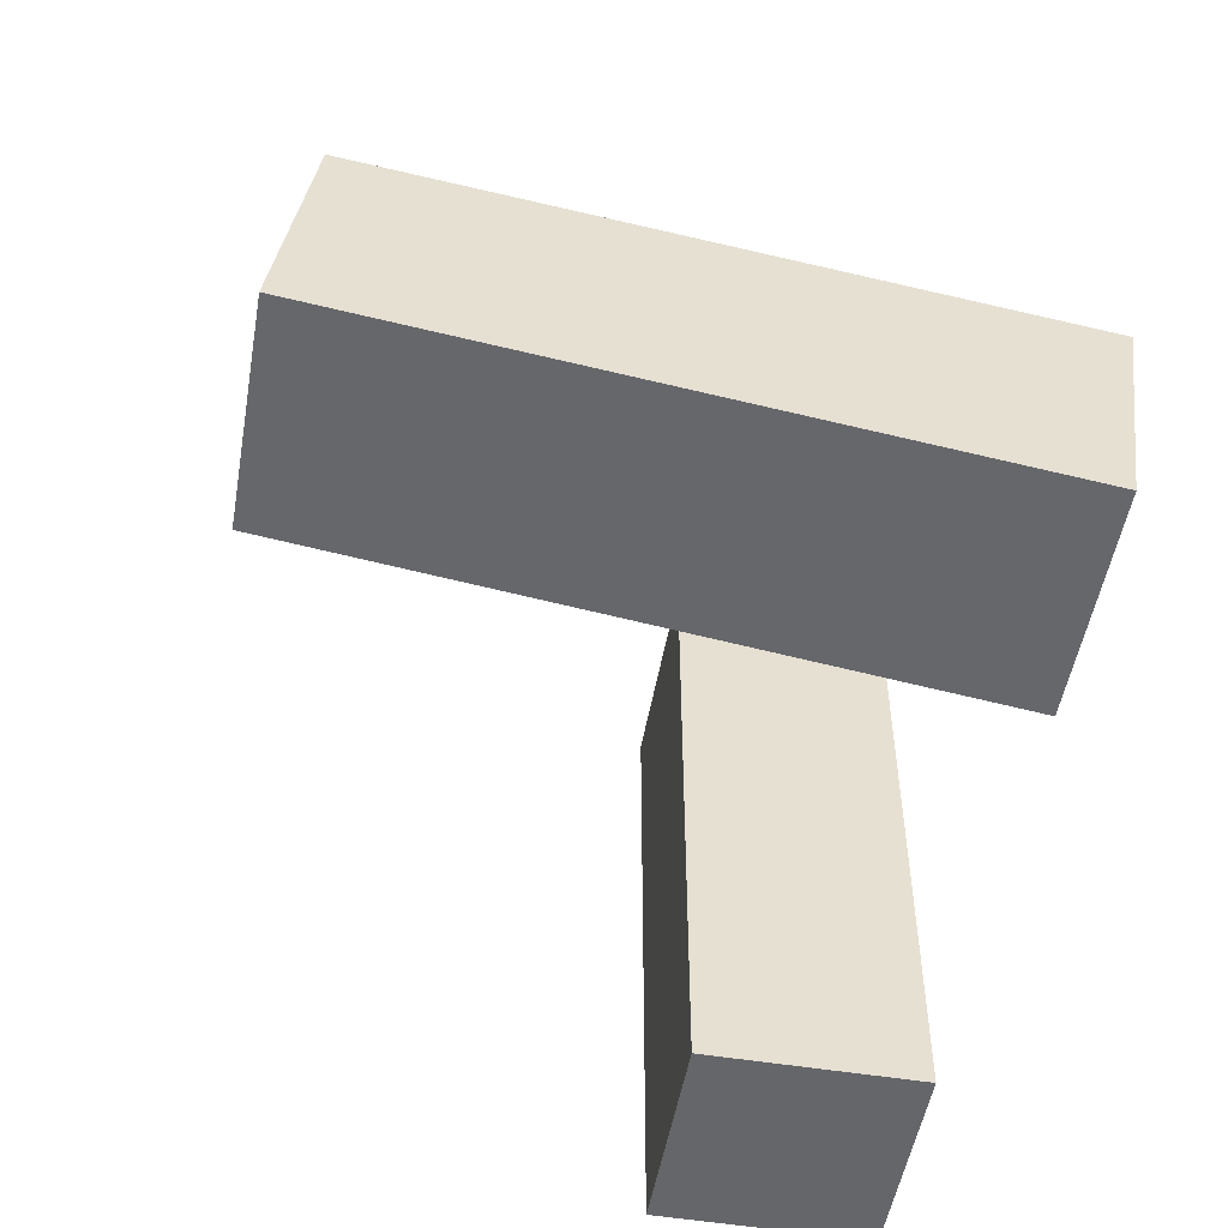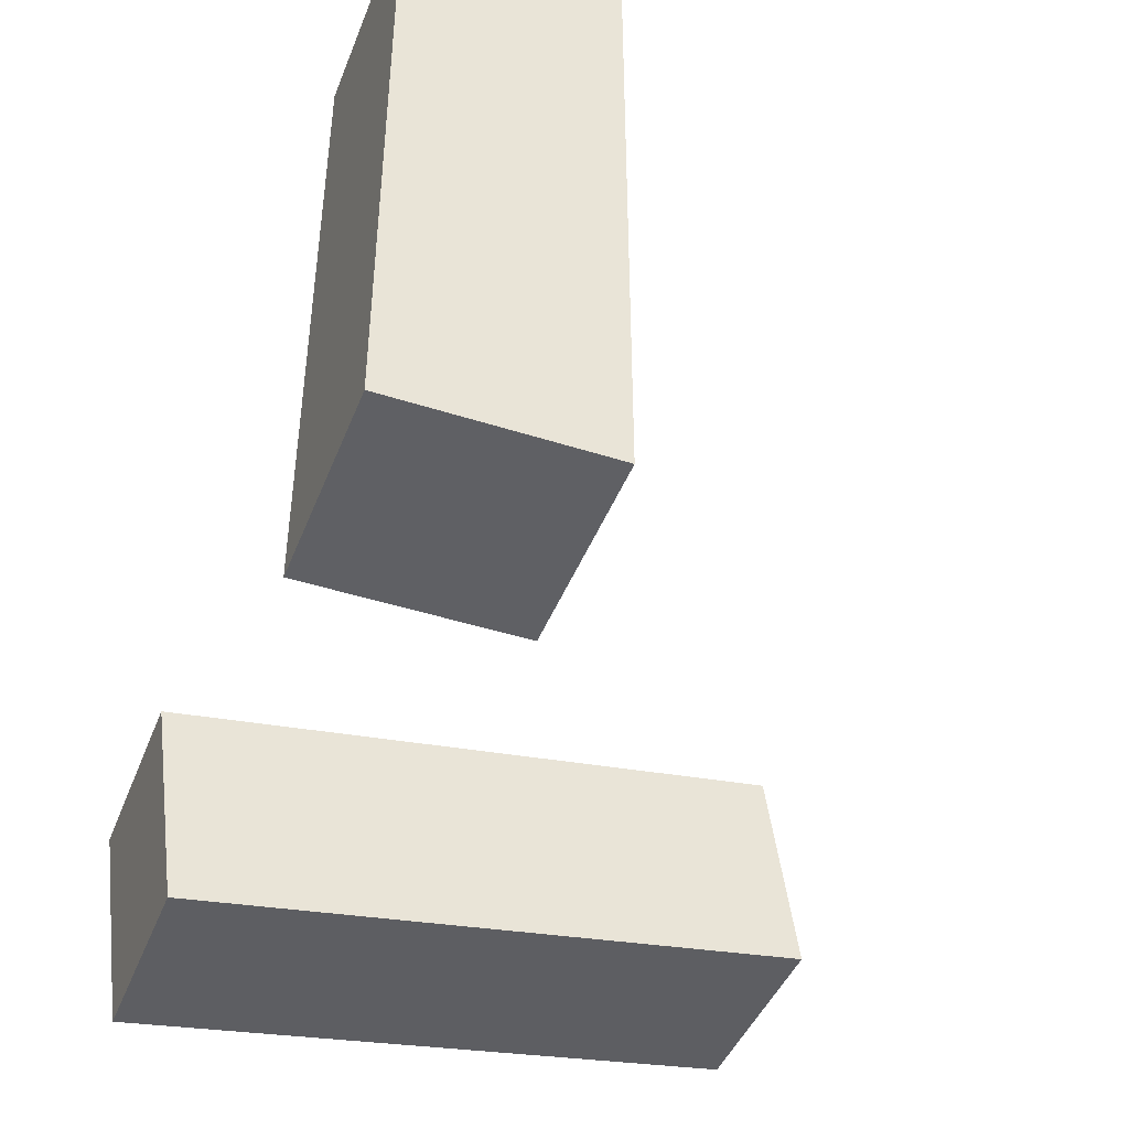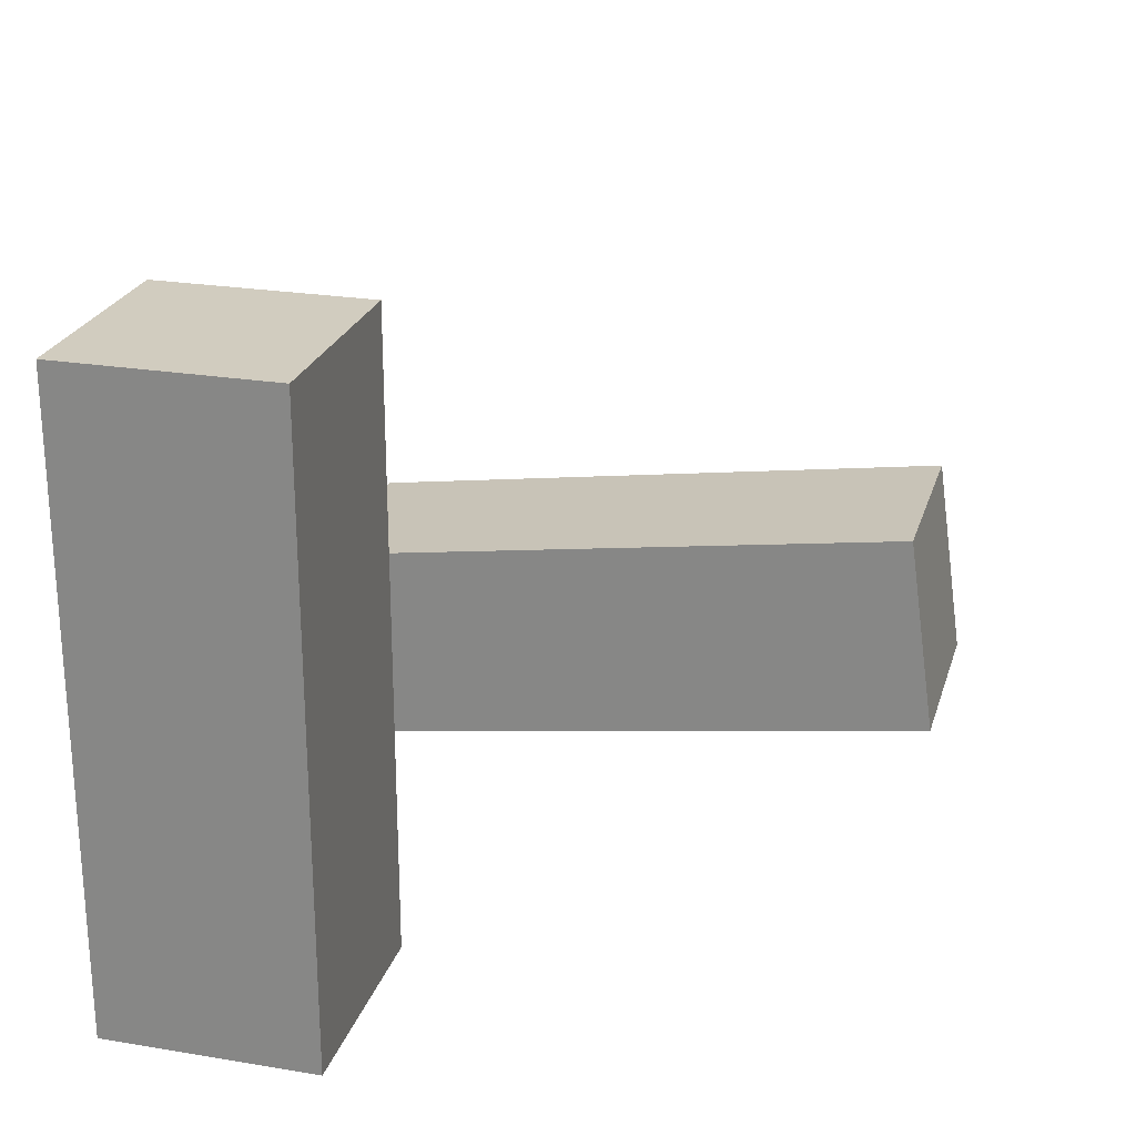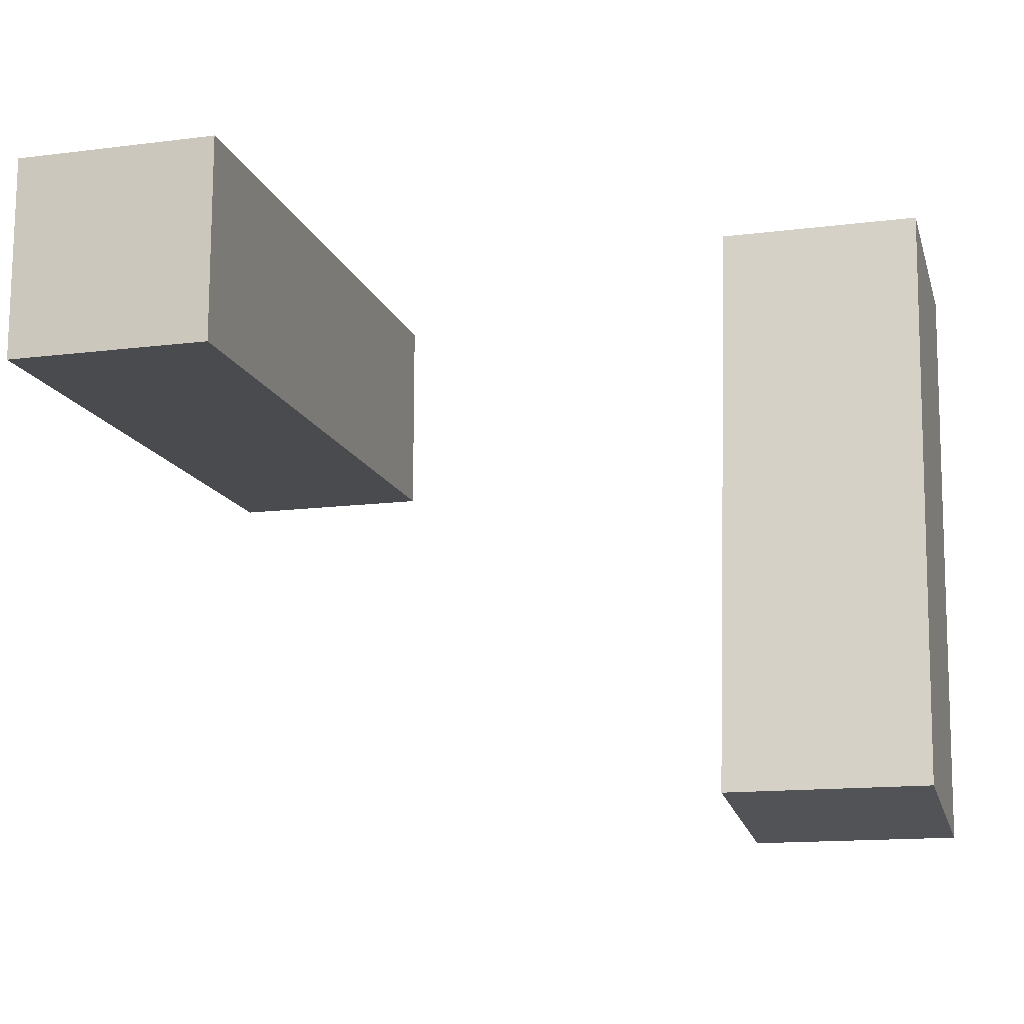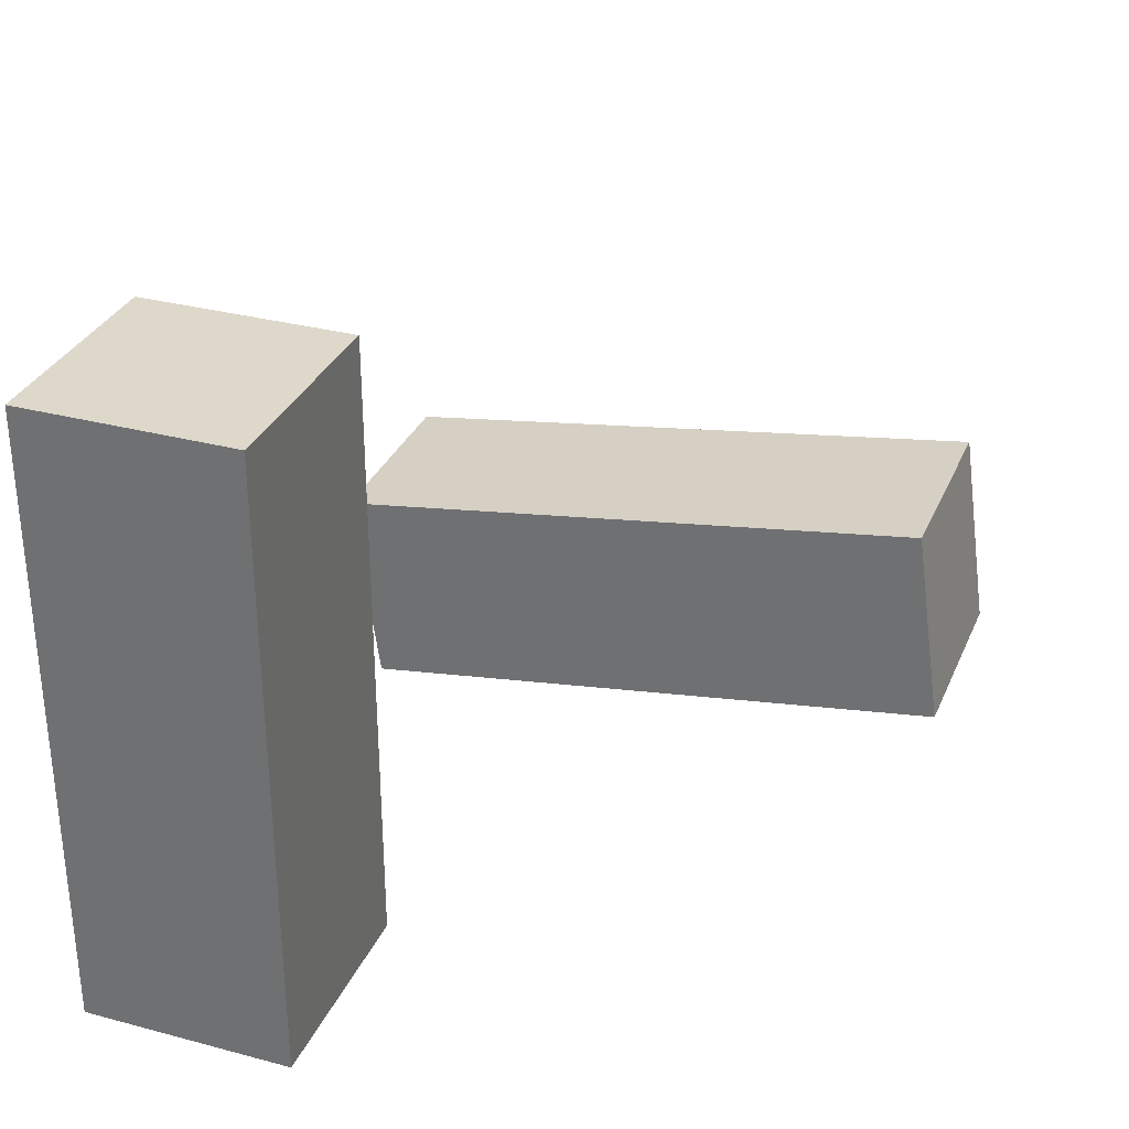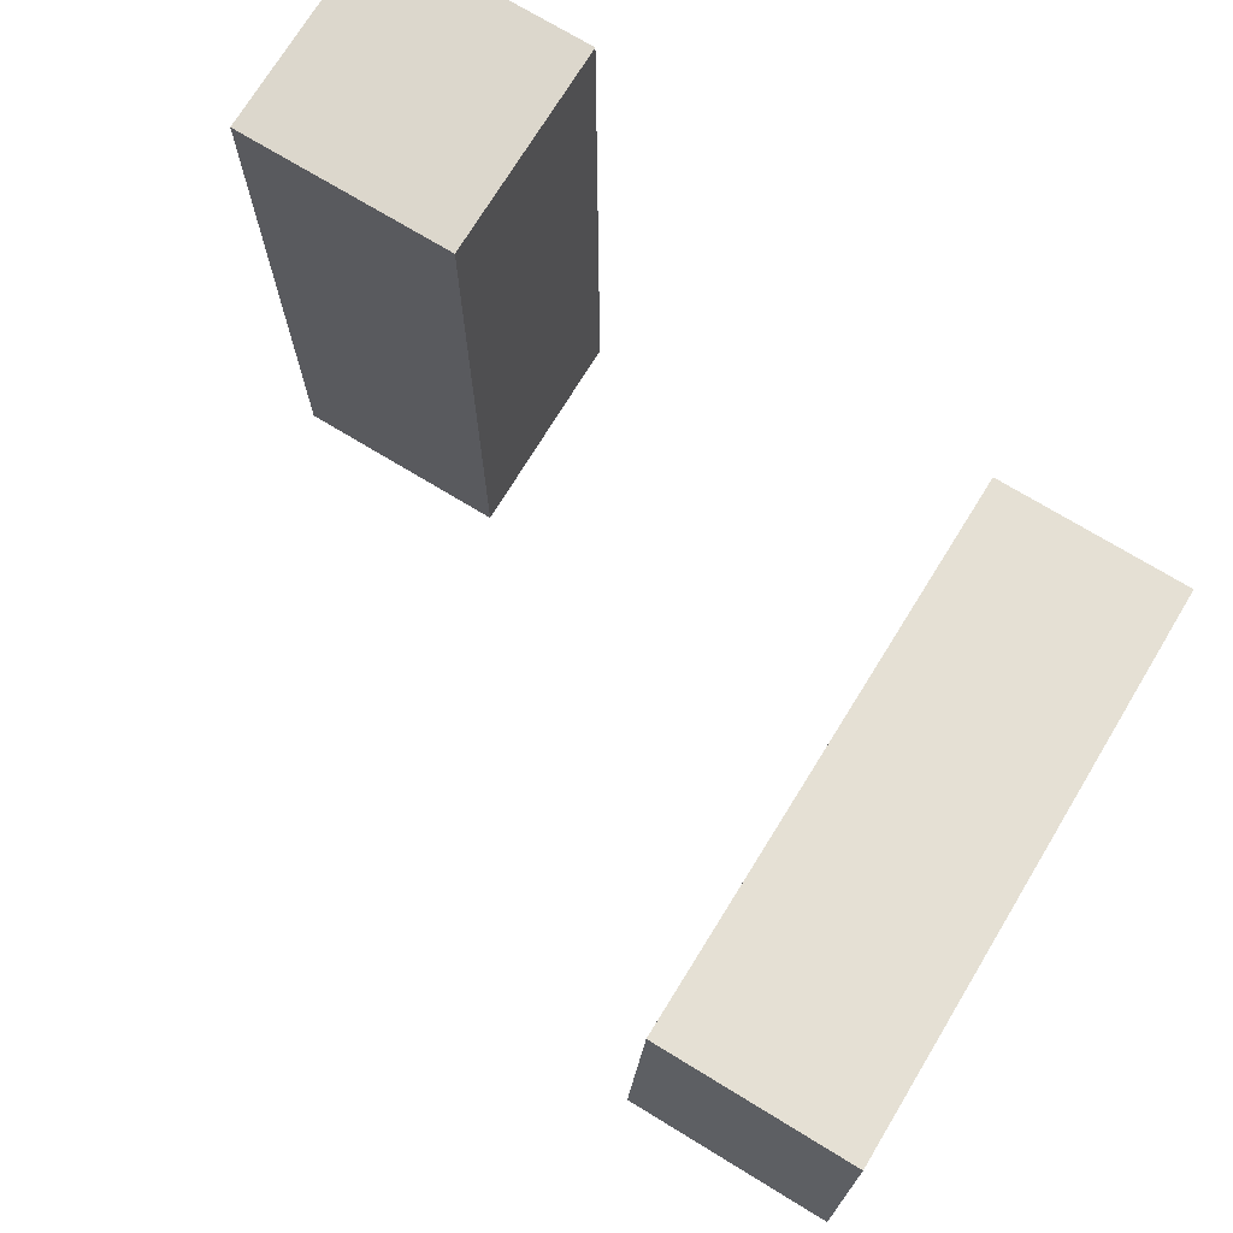
<metadata>
{"format":"obj","ext":"obj","renderer":"f3d","projection":"perspective","resolution":1024,"background":"white","views":[{"elev":-51.9,"azim":80.0,"up":"+Z"},{"elev":-43.8,"azim":-110.7,"up":"+Z"},{"elev":24.1,"azim":-74.6,"up":"+Z"},{"elev":-14.2,"azim":15.6,"up":"+Y"},{"elev":31.6,"azim":-69.4,"up":"+Z"},{"elev":73.0,"azim":31.3,"up":"+Z"}]}
</metadata>
<code>
g Arms_Mesh
v 2.861e-07 -0.125 -0.125
v -0.25 -0.125 0.625
v 2.861e-07 -0.125 0.625
v -0.25 -0.125 -0.125
v 2.861e-07 0.125 -0.125
v -0.25 0.125 0.625
v -0.25 0.125 -0.125
v 2.861e-07 0.125 0.625
v 2.861e-07 0.125 0.625
v -0.25 -0.125 0.625
v -0.25 0.125 0.625
v 2.861e-07 -0.125 0.625
v 2.861e-07 0.125 -0.125
v 2.861e-07 -0.125 0.625
v 2.861e-07 0.125 0.625
v 2.861e-07 -0.125 -0.125
v -0.25 0.125 -0.125
v 2.861e-07 -0.125 -0.125
v 2.861e-07 0.125 -0.125
v -0.25 -0.125 -0.125
v -0.25 0.125 0.625
v -0.25 -0.125 -0.125
v -0.25 0.125 -0.125
v -0.25 -0.125 0.625
v 0.5 0.1412 0.1064
v 0.75 -0.6015 0.2108
v 0.5 -0.6015 0.2108
v 0.75 0.1412 0.1064
v 0.5 0.1064 -0.1412
v 0.75 -0.6363 -0.0368
v 0.75 0.1064 -0.1412
v 0.5 -0.6363 -0.0368
v 0.5 -0.6363 -0.0368
v 0.75 -0.6015 0.2108
v 0.75 -0.6363 -0.0368
v 0.5 -0.6015 0.2108
v 0.5 0.1064 -0.1412
v 0.5 -0.6015 0.2108
v 0.5 -0.6363 -0.0368
v 0.5 0.1412 0.1064
v 0.75 0.1064 -0.1412
v 0.5 0.1412 0.1064
v 0.5 0.1064 -0.1412
v 0.75 0.1412 0.1064
v 0.75 -0.6363 -0.0368
v 0.75 0.1412 0.1064
v 0.75 0.1064 -0.1412
v 0.75 -0.6015 0.2108
g Arms_Mesh_0
f 3 2 1
f 4 1 2
f 7 6 5
f 8 5 6
f 11 10 9
f 12 9 10
f 15 14 13
f 16 13 14
f 19 18 17
f 20 17 18
f 23 22 21
f 24 21 22
f 27 26 25
f 28 25 26
f 31 30 29
f 32 29 30
f 35 34 33
f 36 33 34
f 39 38 37
f 40 37 38
f 43 42 41
f 44 41 42
f 47 46 45
f 48 45 46

</code>
